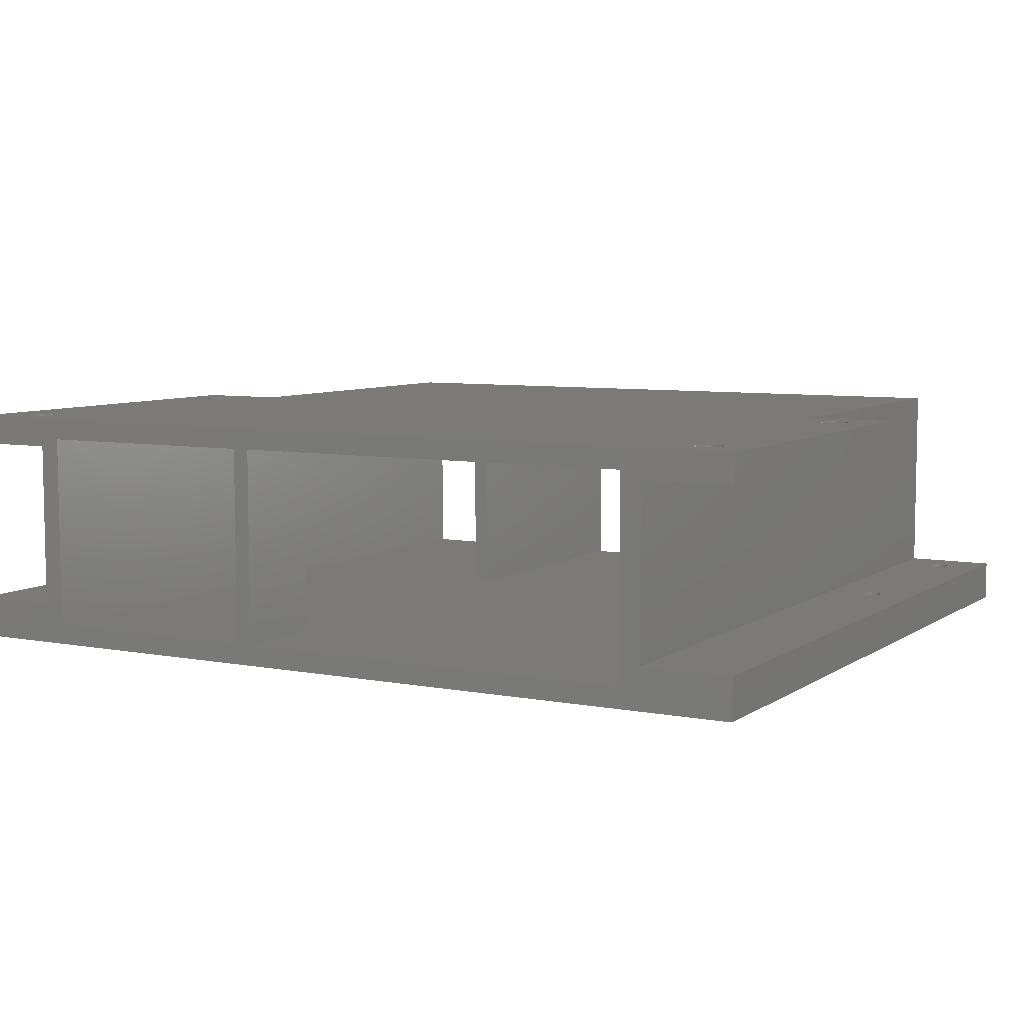
<metadata>
{"format":"stl","ext":"stl","renderer":"f3d","projection":"perspective","resolution":1024,"background":"white","views":[{"elev":6.9,"azim":-150.8,"up":"+Z"}]}
</metadata>
<code>
# stl→obj: 438 verts, 916 faces
v 93.5 190 57.5
v 93.5 95 33.5
v 93.5 95 57.5
v 93.5 190 33.5
v -3.779e-13 95 36
v 4.25 100.5 36
v 4.25 130 36
v 4.293 100.2 36
v 4.417 99.88 36
v 4.616 99.62 36
v 4.875 99.42 36
v 11 95 36
v 5.176 99.29 36
v 5.5 99.25 36
v 5.824 99.29 36
v 6.125 99.42 36
v 6.384 99.62 36
v 6.583 99.88 36
v 6.707 100.2 36
v 6.75 100.5 36
v 6.75 130 36
v 11 190 36
v -3.833e-13 190 36
v 4.293 130.3 36
v 4.417 130.6 36
v 4.616 130.9 36
v 4.875 131.1 36
v 5.176 131.2 36
v 5.5 131.3 36
v 5.824 131.2 36
v 6.125 131.1 36
v 6.384 130.9 36
v 6.583 130.6 36
v 6.707 130.3 36
v 4.293 129.7 36
v 4.293 100.8 36
v 4.417 129.4 36
v 4.417 101.1 36
v 4.616 129.1 36
v 4.616 101.4 36
v 4.875 128.9 36
v 4.875 101.6 36
v 5.176 128.8 36
v 5.176 101.7 36
v 5.5 128.8 36
v 5.5 101.8 36
v 5.824 128.8 36
v 5.824 101.7 36
v 6.125 101.6 36
v 6.125 128.9 36
v 6.384 101.4 36
v 6.384 129.1 36
v 6.583 101.1 36
v 6.583 129.4 36
v 6.707 100.8 36
v 6.707 129.7 36
v 65.5 132 33.5
v 65.5 95 33.5
v 65.5 178 33.5
v 65.5 190 33.5
v 63.5 95 33.5
v 63.5 178 33.5
v 13.5 95 33.5
v 63.5 132 33.5
v 63.5 190 33.5
v 13.5 190 33.5
v 96 190 36
v 96 140 56.5
v 96 95 36
v 96 190 56.5
v 96 140 60
v 96 95 60
v 107 190 31
v 107 95 36
v 107 95 31
v 107 190 36
v 99.81 145 60
v 99.75 145.5 60
v 99.98 144.6 60
v 100.3 144.3 60
v 100.6 144 60
v 107 140 60
v 101 143.8 60
v 101.5 143.8 60
v 102 143.8 60
v 102.4 144 60
v 102.7 144.3 60
v 103 144.6 60
v 103.2 145 60
v 103.2 145.5 60
v 103.2 184.5 60
v 63.5 190 60
v 63.5 95 60
v 99.75 184.5 60
v 99.81 185 60
v 99.98 185.4 60
v 100.3 185.7 60
v 100.6 186 60
v 107 190 60
v 101 186.2 60
v 101.5 186.3 60
v 102 186.2 60
v 102.4 186 60
v 102.7 185.7 60
v 103 185.4 60
v 103.2 185 60
v 99.81 146 60
v 99.81 184 60
v 99.98 146.4 60
v 99.98 183.6 60
v 100.3 146.7 60
v 100.3 183.3 60
v 100.6 147 60
v 100.6 183 60
v 101 147.2 60
v 101 182.8 60
v 101.5 147.3 60
v 101.5 182.8 60
v 102 147.2 60
v 102 182.8 60
v 102.4 147 60
v 102.4 183 60
v 102.7 146.7 60
v 102.7 183.3 60
v 103 146.4 60
v 103 183.6 60
v 103.2 146 60
v 103.2 184 60
v 4.293 129.7 31
v 4.25 100.5 31
v 4.25 130 31
v 4.293 100.8 31
v 4.417 129.4 31
v 4.417 101.1 31
v 4.616 129.1 31
v 4.616 101.4 31
v 4.875 128.9 31
v 4.875 101.6 31
v 5.176 128.8 31
v 5.176 101.7 31
v 5.5 128.8 31
v 5.5 101.8 31
v 5.824 128.8 31
v 5.824 101.7 31
v 6.125 128.9 31
v 6.125 101.6 31
v 6.384 129.1 31
v 6.384 101.4 31
v 6.583 101.1 31
v 6.583 129.4 31
v 6.707 100.8 31
v 6.707 129.7 31
v 6.75 100.5 31
v 6.75 130 31
v -3.805e-13 190 31
v -3.666e-13 95 31
v 4.293 130.3 31
v 4.417 130.6 31
v 4.616 130.9 31
v 4.875 131.1 31
v 5.176 131.2 31
v 5.5 131.3 31
v 5.824 131.2 31
v 6.125 131.1 31
v 6.384 130.9 31
v 6.583 130.6 31
v 6.707 130.3 31
v 100.2 130 31
v 100.3 130.3 31
v 100.4 130.6 31
v 100.6 130.9 31
v 100.9 131.1 31
v 101.2 131.2 31
v 101.5 131.3 31
v 101.8 131.2 31
v 102.1 131.1 31
v 102.4 130.9 31
v 102.6 130.6 31
v 102.7 130.3 31
v 102.7 130 31
v 102.7 100.5 31
v 5.5 99.25 31
v 5.176 99.29 31
v 4.875 99.42 31
v 4.616 99.62 31
v 4.417 99.88 31
v 4.293 100.2 31
v 5.824 99.29 31
v 6.125 99.42 31
v 6.384 99.62 31
v 6.583 99.88 31
v 6.707 100.2 31
v 100.9 99.42 31
v 100.6 99.62 31
v 100.4 99.88 31
v 100.3 100.2 31
v 100.2 100.5 31
v 101.2 99.29 31
v 101.5 99.25 31
v 101.8 99.29 31
v 102.1 99.42 31
v 102.4 99.62 31
v 102.6 99.88 31
v 102.7 100.2 31
v 100.3 129.7 31
v 100.3 100.8 31
v 100.4 129.4 31
v 100.4 101.1 31
v 100.6 129.1 31
v 100.6 101.4 31
v 100.9 128.9 31
v 100.9 101.6 31
v 101.2 101.7 31
v 101.2 128.8 31
v 101.5 101.8 31
v 101.5 128.8 31
v 101.8 128.8 31
v 101.8 101.7 31
v 102.1 128.9 31
v 102.1 101.6 31
v 102.4 129.1 31
v 102.4 101.4 31
v 102.6 129.4 31
v 102.6 101.1 31
v 102.7 129.7 31
v 102.7 100.8 31
v 11 140 60
v 11 95 60
v 11 140 56.5
v 11 190 56.5
v 100.2 100.5 36
v 100.3 100.2 36
v 100.4 99.88 36
v 100.6 99.62 36
v 100.9 99.42 36
v 101.2 99.29 36
v 101.5 99.25 36
v 101.8 99.29 36
v 102.1 99.42 36
v 102.4 99.62 36
v 102.6 99.88 36
v 102.7 100.2 36
v 102.7 100.5 36
v 102.7 130 36
v 100.2 130 36
v 100.3 130.3 36
v 100.4 130.6 36
v 100.6 130.9 36
v 100.9 131.1 36
v 101.2 131.2 36
v 101.5 131.3 36
v 101.8 131.2 36
v 102.1 131.1 36
v 102.4 130.9 36
v 102.6 130.6 36
v 102.7 130.3 36
v 100.3 100.8 36
v 100.3 129.7 36
v 100.4 101.1 36
v 100.4 129.4 36
v 100.6 101.4 36
v 100.6 129.1 36
v 100.9 101.6 36
v 100.9 128.9 36
v 101.2 101.7 36
v 101.2 128.8 36
v 101.5 101.8 36
v 101.5 128.8 36
v 101.8 101.7 36
v 101.8 128.8 36
v 102.1 101.6 36
v 102.1 128.9 36
v 102.4 101.4 36
v 102.4 129.1 36
v 102.6 101.1 36
v 102.6 129.4 36
v 102.7 100.8 36
v 102.7 129.7 36
v 65.5 95 57.5
v 63.5 95 57.5
v 13.5 95 57.5
v 65.5 178 57.5
v 65.5 190 57.5
v 63.5 132 57.5
v 65.5 132 57.5
v 13.5 190 57.5
v 63.5 178 57.5
v 63.5 190 57.5
v -3.694e-13 190 60
v -3.694e-13 190 56.5
v 107 190 56.5
v -3.694e-13 140 60
v 3.75 145.5 60
v 3.81 145 60
v 3.984 144.6 60
v 4.263 144.3 60
v 4.625 144 60
v 5.047 143.8 60
v 5.5 143.8 60
v 5.953 143.8 60
v 6.375 144 60
v 6.737 144.3 60
v 7.016 144.6 60
v 7.19 145 60
v 7.25 145.5 60
v 7.25 184.5 60
v 5.5 186.3 60
v 5.047 186.2 60
v 4.625 186 60
v 4.263 185.7 60
v 3.984 185.4 60
v 3.81 185 60
v 3.75 184.5 60
v 5.953 186.2 60
v 6.375 186 60
v 6.737 185.7 60
v 7.016 185.4 60
v 7.19 185 60
v 3.81 146 60
v 3.81 184 60
v 3.984 146.4 60
v 3.984 183.6 60
v 4.263 146.7 60
v 4.263 183.3 60
v 4.625 147 60
v 4.625 183 60
v 5.047 147.2 60
v 5.047 182.8 60
v 5.5 147.3 60
v 5.5 182.8 60
v 5.953 147.2 60
v 5.953 182.8 60
v 6.375 147 60
v 6.375 183 60
v 6.737 146.7 60
v 6.737 183.3 60
v 7.016 146.4 60
v 7.016 183.6 60
v 7.19 146 60
v 7.19 184 60
v 6.375 183 56.5
v 5.953 182.8 56.5
v 7.19 185 56.5
v 7.016 185.4 56.5
v 6.737 185.7 56.5
v 6.737 183.3 56.5
v 7.016 183.6 56.5
v 7.25 184.5 56.5
v 6.375 186 56.5
v 5.953 186.2 56.5
v 5.5 182.8 56.5
v 5.5 186.3 56.5
v 3.81 146 56.5
v 3.75 145.5 56.5
v 7.19 184 56.5
v 5.047 186.2 56.5
v 4.625 147 56.5
v 5.047 147.2 56.5
v 4.263 146.7 56.5
v 3.984 146.4 56.5
v 5.5 147.3 56.5
v 5.953 147.2 56.5
v 3.81 145 56.5
v 3.984 144.6 56.5
v 4.625 186 56.5
v 4.625 183 56.5
v 4.263 183.3 56.5
v 3.81 184 56.5
v 3.984 183.6 56.5
v 5.047 182.8 56.5
v 4.263 185.7 56.5
v 3.81 185 56.5
v 3.75 184.5 56.5
v 3.984 185.4 56.5
v 4.263 144.3 56.5
v 6.737 144.3 56.5
v 6.375 144 56.5
v 7.25 145.5 56.5
v 7.19 146 56.5
v 7.016 144.6 56.5
v -3.694e-13 140 56.5
v 5.953 143.8 56.5
v 5.5 143.8 56.5
v 4.625 144 56.5
v 5.047 143.8 56.5
v 7.19 145 56.5
v 6.375 147 56.5
v 6.737 146.7 56.5
v 7.016 146.4 56.5
v 101 186.2 56.5
v 101.5 186.3 56.5
v 99.98 183.6 56.5
v 100.3 183.3 56.5
v 101.5 147.3 56.5
v 102 147.2 56.5
v 99.98 146.4 56.5
v 99.81 146 56.5
v 100.6 183 56.5
v 100.6 186 56.5
v 99.81 184 56.5
v 100.6 147 56.5
v 101 147.2 56.5
v 99.75 145.5 56.5
v 99.81 145 56.5
v 99.98 144.6 56.5
v 99.98 185.4 56.5
v 99.81 185 56.5
v 101 182.8 56.5
v 99.75 184.5 56.5
v 100.3 185.7 56.5
v 100.3 146.7 56.5
v 102 186.2 56.5
v 100.6 144 56.5
v 100.3 144.3 56.5
v 103.2 145 56.5
v 103.2 145.5 56.5
v 102.7 144.3 56.5
v 103 144.6 56.5
v 103.2 146 56.5
v 103 146.4 56.5
v 102.7 146.7 56.5
v 101.5 143.8 56.5
v 101 143.8 56.5
v 102.4 147 56.5
v 102.4 144 56.5
v 102 143.8 56.5
v 101.5 182.8 56.5
v 107 140 56.5
v 102.4 186 56.5
v 102.7 185.7 56.5
v 103 185.4 56.5
v 103.2 185 56.5
v 103.2 184.5 56.5
v 102 182.8 56.5
v 102.4 183 56.5
v 102.7 183.3 56.5
v 103 183.6 56.5
v 103.2 184 56.5
f 1 2 3
f 2 1 4
f 5 6 7
f 6 5 8
f 8 5 9
f 9 5 10
f 10 5 11
f 11 5 12
f 11 12 13
f 13 12 14
f 14 12 15
f 15 12 16
f 16 12 17
f 17 12 18
f 18 12 19
f 19 12 20
f 20 12 21
f 21 12 22
f 5 22 23
f 22 5 7
f 22 7 24
f 22 24 25
f 22 25 26
f 22 26 27
f 22 27 28
f 22 28 29
f 22 29 30
f 22 30 31
f 22 31 32
f 22 32 33
f 22 33 34
f 22 34 21
f 6 35 7
f 35 6 36
f 35 36 37
f 37 36 38
f 37 38 39
f 39 38 40
f 39 40 41
f 41 40 42
f 41 42 43
f 43 42 44
f 43 44 45
f 45 44 46
f 45 46 47
f 47 46 48
f 47 48 49
f 47 49 50
f 50 49 51
f 50 51 52
f 52 51 53
f 52 53 54
f 54 53 55
f 54 55 56
f 56 55 20
f 56 20 21
f 2 57 58
f 57 2 59
f 59 2 60
f 60 2 4
f 61 62 63
f 62 61 64
f 62 64 59
f 59 64 57
f 63 65 66
f 65 63 62
f 67 68 69
f 68 67 70
f 69 71 72
f 71 69 68
f 73 74 75
f 74 73 76
f 71 77 78
f 77 71 79
f 79 71 80
f 80 71 81
f 81 71 82
f 81 82 83
f 83 82 84
f 84 82 85
f 85 82 86
f 86 82 87
f 87 82 88
f 88 82 89
f 89 82 90
f 90 82 91
f 72 92 93
f 92 72 71
f 92 71 94
f 92 94 95
f 92 95 96
f 92 96 97
f 92 97 98
f 92 98 99
f 94 71 78
f 99 98 100
f 99 100 101
f 99 101 102
f 99 102 103
f 99 103 104
f 99 104 105
f 99 105 106
f 99 106 91
f 99 91 82
f 107 94 78
f 94 107 108
f 108 107 109
f 108 109 110
f 110 109 111
f 110 111 112
f 112 111 113
f 112 113 114
f 114 113 115
f 114 115 116
f 116 115 117
f 116 117 118
f 118 117 119
f 118 119 120
f 120 119 121
f 120 121 122
f 122 121 123
f 122 123 124
f 124 123 125
f 124 125 126
f 126 125 127
f 126 127 128
f 128 127 90
f 128 90 91
f 129 130 131
f 130 129 132
f 132 129 133
f 132 133 134
f 134 133 135
f 134 135 136
f 136 135 137
f 136 137 138
f 138 137 139
f 138 139 140
f 140 139 141
f 140 141 142
f 142 141 143
f 142 143 144
f 144 143 145
f 144 145 146
f 146 145 147
f 146 147 148
f 148 147 149
f 149 147 150
f 149 150 151
f 151 150 152
f 151 152 153
f 153 152 154
f 155 131 156
f 131 155 157
f 157 155 158
f 158 155 159
f 159 155 160
f 160 155 73
f 160 73 161
f 161 73 162
f 162 73 163
f 163 73 164
f 164 73 165
f 165 73 166
f 166 73 167
f 167 73 154
f 154 73 168
f 168 73 169
f 169 73 170
f 170 73 171
f 171 73 172
f 172 73 173
f 173 73 174
f 174 73 175
f 175 73 176
f 176 73 177
f 177 73 178
f 178 73 179
f 179 73 180
f 180 73 181
f 156 182 75
f 182 156 183
f 183 156 184
f 184 156 185
f 185 156 186
f 186 156 187
f 187 156 130
f 130 156 131
f 75 182 188
f 75 188 189
f 75 189 190
f 75 190 191
f 75 191 192
f 75 192 153
f 75 153 154
f 75 154 193
f 193 154 194
f 194 154 195
f 195 154 196
f 196 154 197
f 197 154 168
f 75 193 198
f 75 198 199
f 75 199 200
f 75 200 201
f 75 201 202
f 75 202 203
f 75 203 204
f 75 204 181
f 75 181 73
f 205 197 168
f 197 205 206
f 206 205 207
f 206 207 208
f 208 207 209
f 208 209 210
f 210 209 211
f 210 211 212
f 212 211 213
f 213 211 214
f 213 214 215
f 215 214 216
f 215 216 217
f 215 217 218
f 218 217 219
f 218 219 220
f 220 219 221
f 220 221 222
f 222 221 223
f 222 223 224
f 224 223 225
f 224 225 226
f 226 225 180
f 226 180 181
f 227 12 228
f 12 227 229
f 12 229 22
f 22 229 230
f 23 156 5
f 156 23 155
f 69 231 67
f 231 69 232
f 232 69 233
f 233 69 234
f 234 69 235
f 235 69 74
f 235 74 236
f 236 74 237
f 237 74 238
f 238 74 239
f 239 74 240
f 240 74 241
f 241 74 242
f 242 74 243
f 243 74 244
f 67 245 76
f 245 67 231
f 76 245 246
f 76 246 247
f 76 247 248
f 76 248 249
f 76 249 250
f 76 250 251
f 76 251 252
f 76 252 253
f 76 253 254
f 76 254 255
f 76 255 256
f 76 256 244
f 76 244 74
f 257 245 231
f 245 257 258
f 258 257 259
f 258 259 260
f 260 259 261
f 260 261 262
f 262 261 263
f 262 263 264
f 264 263 265
f 264 265 266
f 266 265 267
f 266 267 268
f 268 267 269
f 268 269 270
f 270 269 271
f 270 271 272
f 272 271 273
f 272 273 274
f 274 273 275
f 274 275 276
f 276 275 277
f 276 277 278
f 278 277 243
f 278 243 244
f 74 2 75
f 2 74 69
f 2 69 3
f 3 69 72
f 3 72 279
f 279 72 280
f 280 72 281
f 156 63 5
f 63 156 75
f 63 75 2
f 63 2 58
f 63 58 61
f 5 63 12
f 12 63 281
f 12 281 228
f 228 281 72
f 228 72 93
f 279 61 58
f 61 279 280
f 13 182 183
f 182 13 14
f 14 188 182
f 188 14 15
f 15 189 188
f 189 15 16
f 16 190 189
f 190 16 17
f 18 190 17
f 190 18 191
f 19 191 18
f 191 19 192
f 20 192 19
f 192 20 153
f 55 153 20
f 153 55 151
f 53 151 55
f 151 53 149
f 51 149 53
f 149 51 148
f 51 146 148
f 146 51 49
f 49 144 146
f 144 49 48
f 48 142 144
f 142 48 46
f 46 140 142
f 140 46 44
f 44 138 140
f 138 44 42
f 42 136 138
f 136 42 40
f 136 38 134
f 38 136 40
f 134 36 132
f 36 134 38
f 132 6 130
f 6 132 36
f 130 8 187
f 8 130 6
f 187 9 186
f 9 187 8
f 186 10 185
f 10 186 9
f 10 184 185
f 184 10 11
f 11 183 184
f 183 11 13
f 236 199 198
f 199 236 237
f 237 200 199
f 200 237 238
f 238 201 200
f 201 238 239
f 239 202 201
f 202 239 240
f 241 202 240
f 202 241 203
f 242 203 241
f 203 242 204
f 243 204 242
f 204 243 181
f 277 181 243
f 181 277 226
f 275 226 277
f 226 275 224
f 273 224 275
f 224 273 222
f 273 220 222
f 220 273 271
f 271 218 220
f 218 271 269
f 269 215 218
f 215 269 267
f 267 213 215
f 213 267 265
f 265 212 213
f 212 265 263
f 263 210 212
f 210 263 261
f 210 259 208
f 259 210 261
f 208 257 206
f 257 208 259
f 206 231 197
f 231 206 257
f 197 232 196
f 232 197 231
f 196 233 195
f 233 196 232
f 195 234 194
f 234 195 233
f 234 193 194
f 193 234 235
f 235 198 193
f 198 235 236
f 21 152 56
f 152 21 154
f 34 154 21
f 154 34 167
f 33 167 34
f 167 33 166
f 32 166 33
f 166 32 165
f 32 164 165
f 164 32 31
f 31 163 164
f 163 31 30
f 30 162 163
f 162 30 29
f 29 161 162
f 161 29 28
f 28 160 161
f 160 28 27
f 27 159 160
f 159 27 26
f 159 25 158
f 25 159 26
f 158 24 157
f 24 158 25
f 157 7 131
f 7 157 24
f 131 35 129
f 35 131 7
f 129 37 133
f 37 129 35
f 133 39 135
f 39 133 37
f 39 137 135
f 137 39 41
f 41 139 137
f 139 41 43
f 43 141 139
f 141 43 45
f 45 143 141
f 143 45 47
f 47 145 143
f 145 47 50
f 50 147 145
f 147 50 52
f 54 147 52
f 147 54 150
f 56 150 54
f 150 56 152
f 169 245 168
f 245 169 246
f 168 258 205
f 258 168 245
f 205 260 207
f 260 205 258
f 207 262 209
f 262 207 260
f 262 211 209
f 211 262 264
f 264 214 211
f 214 264 266
f 266 216 214
f 216 266 268
f 268 217 216
f 217 268 270
f 270 219 217
f 219 270 272
f 272 221 219
f 221 272 274
f 276 221 274
f 221 276 223
f 278 223 276
f 223 278 225
f 244 225 278
f 225 244 180
f 256 180 244
f 180 256 179
f 255 179 256
f 179 255 178
f 254 178 255
f 178 254 177
f 254 176 177
f 176 254 253
f 253 175 176
f 175 253 252
f 252 174 175
f 174 252 251
f 251 173 174
f 173 251 250
f 250 172 173
f 172 250 249
f 249 171 172
f 171 249 248
f 171 247 170
f 247 171 248
f 170 246 169
f 246 170 247
f 60 282 59
f 282 60 283
f 284 61 280
f 61 284 64
f 284 57 64
f 57 284 285
f 63 286 281
f 286 63 66
f 282 284 287
f 284 282 285
f 286 280 281
f 280 286 288
f 280 288 287
f 280 287 284
f 1 282 283
f 282 1 285
f 285 1 279
f 279 1 3
f 289 230 290
f 230 289 286
f 286 289 288
f 288 289 283
f 283 289 1
f 1 67 4
f 67 1 70
f 70 1 291
f 291 1 99
f 99 1 289
f 99 289 92
f 288 60 65
f 60 288 283
f 155 66 73
f 66 155 23
f 66 23 22
f 66 22 286
f 286 22 230
f 73 4 76
f 4 73 66
f 4 66 65
f 4 65 60
f 76 4 67
f 292 293 289
f 293 292 294
f 294 292 295
f 295 292 296
f 296 292 297
f 297 292 227
f 297 227 298
f 298 227 299
f 299 227 300
f 300 227 301
f 301 227 302
f 302 227 303
f 303 227 304
f 304 227 305
f 305 227 306
f 289 307 92
f 307 289 308
f 308 289 309
f 309 289 310
f 310 289 311
f 311 289 312
f 312 289 313
f 313 289 293
f 92 307 314
f 92 314 315
f 92 315 316
f 92 316 317
f 92 317 318
f 92 318 306
f 92 306 227
f 92 227 228
f 92 228 93
f 319 313 293
f 313 319 320
f 320 319 321
f 320 321 322
f 322 321 323
f 322 323 324
f 324 323 325
f 324 325 326
f 326 325 327
f 326 327 328
f 328 327 329
f 328 329 330
f 330 329 331
f 330 331 332
f 332 331 333
f 332 333 334
f 334 333 335
f 334 335 336
f 336 335 337
f 336 337 338
f 338 337 339
f 338 339 340
f 340 339 305
f 340 305 306
f 282 62 59
f 62 282 287
f 288 62 287
f 62 288 65
f 332 341 342
f 341 332 334
f 317 343 318
f 343 317 344
f 316 344 317
f 344 316 345
f 334 346 341
f 346 334 336
f 338 346 336
f 346 338 347
f 318 348 306
f 348 318 343
f 316 349 345
f 349 316 315
f 315 350 349
f 350 315 314
f 330 342 351
f 342 330 332
f 314 352 350
f 352 314 307
f 353 293 354
f 293 353 319
f 306 355 340
f 355 306 348
f 307 356 352
f 356 307 308
f 327 357 358
f 357 327 325
f 340 347 338
f 347 340 355
f 325 359 357
f 359 325 323
f 360 319 353
f 319 360 321
f 331 361 362
f 361 331 329
f 363 295 364
f 295 363 294
f 359 321 360
f 321 359 323
f 308 365 356
f 365 308 309
f 324 366 367
f 366 324 326
f 368 322 369
f 322 368 320
f 369 324 367
f 324 369 322
f 329 358 361
f 358 329 327
f 326 370 366
f 370 326 328
f 309 371 365
f 371 309 310
f 328 351 370
f 351 328 330
f 372 313 373
f 313 372 312
f 373 320 368
f 320 373 313
f 371 311 374
f 311 371 310
f 374 312 372
f 312 374 311
f 354 294 363
f 294 354 293
f 364 296 375
f 296 364 295
f 301 376 377
f 376 301 302
f 339 378 305
f 378 339 379
f 303 376 302
f 376 303 380
f 227 381 229
f 381 227 292
f 299 382 383
f 382 299 300
f 289 381 292
f 381 289 290
f 290 373 381
f 373 290 372
f 372 290 374
f 374 290 371
f 371 290 365
f 365 290 230
f 365 230 356
f 356 230 352
f 352 230 350
f 350 230 349
f 349 230 345
f 345 230 344
f 344 230 343
f 343 230 348
f 348 230 378
f 381 384 229
f 384 381 375
f 375 381 364
f 364 381 363
f 363 381 354
f 354 381 373
f 229 384 385
f 229 385 383
f 229 383 382
f 229 382 377
f 229 377 376
f 229 376 380
f 229 380 386
f 229 386 378
f 229 378 230
f 368 354 373
f 354 368 353
f 353 368 369
f 353 369 360
f 360 369 367
f 360 367 359
f 359 367 366
f 359 366 357
f 357 366 370
f 357 370 358
f 358 370 351
f 358 351 361
f 361 351 342
f 361 342 362
f 362 342 341
f 362 341 387
f 387 341 346
f 387 346 388
f 388 346 347
f 388 347 389
f 389 347 355
f 389 355 379
f 379 355 348
f 379 348 378
f 335 387 388
f 387 335 333
f 296 384 375
f 384 296 297
f 304 380 303
f 380 304 386
f 298 383 385
f 383 298 299
f 333 362 387
f 362 333 331
f 297 385 384
f 385 297 298
f 300 377 382
f 377 300 301
f 337 379 339
f 379 337 389
f 335 389 337
f 389 335 388
f 305 386 304
f 386 305 378
f 101 390 391
f 390 101 100
f 392 112 393
f 112 392 110
f 119 394 395
f 394 119 117
f 396 107 397
f 107 396 109
f 112 398 393
f 398 112 114
f 100 399 390
f 399 100 98
f 400 110 392
f 110 400 108
f 115 401 402
f 401 115 113
f 403 77 404
f 77 403 78
f 404 79 405
f 79 404 77
f 117 402 394
f 402 117 115
f 406 95 407
f 95 406 96
f 114 408 398
f 408 114 116
f 409 108 400
f 108 409 94
f 98 410 399
f 410 98 97
f 411 109 396
f 109 411 111
f 113 411 401
f 411 113 111
f 397 78 403
f 78 397 107
f 102 391 412
f 391 102 101
f 80 413 414
f 413 80 81
f 90 415 89
f 415 90 416
f 88 417 87
f 417 88 418
f 125 419 127
f 419 125 420
f 127 416 90
f 416 127 419
f 123 420 125
f 420 123 421
f 405 80 414
f 80 405 79
f 83 422 423
f 422 83 84
f 121 395 424
f 395 121 119
f 123 424 421
f 424 123 121
f 85 425 426
f 425 85 86
f 89 418 88
f 418 89 415
f 84 426 422
f 426 84 85
f 116 427 408
f 427 116 118
f 410 96 406
f 96 410 97
f 407 94 409
f 94 407 95
f 86 417 425
f 417 86 87
f 81 423 413
f 423 81 83
f 291 82 428
f 82 291 99
f 82 68 428
f 68 82 71
f 70 409 68
f 409 70 407
f 407 70 406
f 406 70 410
f 410 70 399
f 399 70 291
f 399 291 390
f 390 291 391
f 391 291 412
f 412 291 429
f 429 291 430
f 430 291 431
f 431 291 432
f 432 291 433
f 433 291 416
f 68 413 428
f 413 68 414
f 414 68 405
f 405 68 404
f 404 68 403
f 403 68 409
f 428 413 423
f 428 423 422
f 428 422 426
f 428 426 425
f 428 425 417
f 428 417 418
f 428 418 415
f 428 415 416
f 428 416 291
f 400 403 409
f 403 400 397
f 397 400 392
f 397 392 396
f 396 392 393
f 396 393 411
f 411 393 398
f 411 398 401
f 401 398 408
f 401 408 402
f 402 408 427
f 402 427 394
f 394 427 434
f 394 434 395
f 395 434 435
f 395 435 424
f 424 435 436
f 424 436 421
f 421 436 437
f 421 437 420
f 420 437 438
f 420 438 419
f 419 438 433
f 419 433 416
f 104 431 105
f 431 104 430
f 122 436 435
f 436 122 124
f 126 436 124
f 436 126 437
f 104 429 430
f 429 104 103
f 91 438 128
f 438 91 433
f 128 437 126
f 437 128 438
f 118 434 427
f 434 118 120
f 103 412 429
f 412 103 102
f 105 432 106
f 432 105 431
f 120 435 434
f 435 120 122
f 106 433 91
f 433 106 432
f 57 279 58
f 279 57 285

</code>
